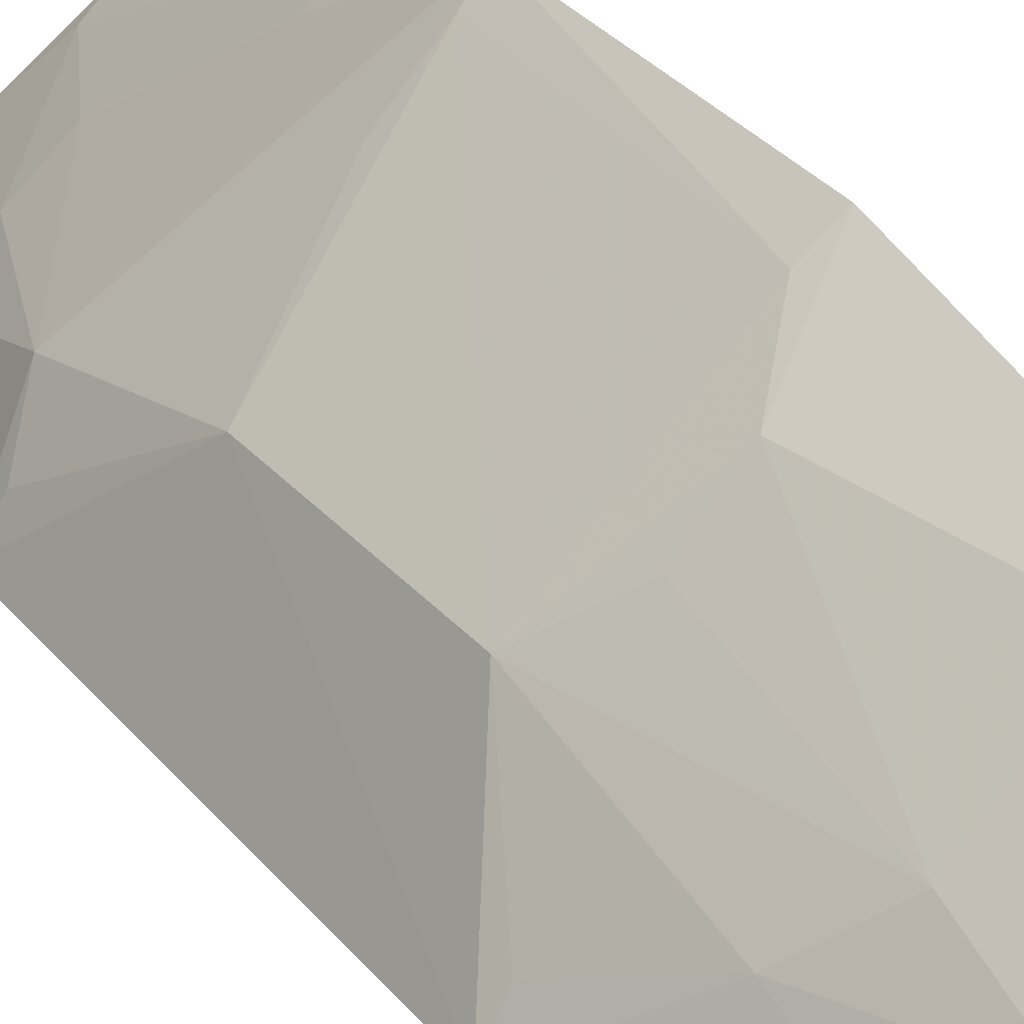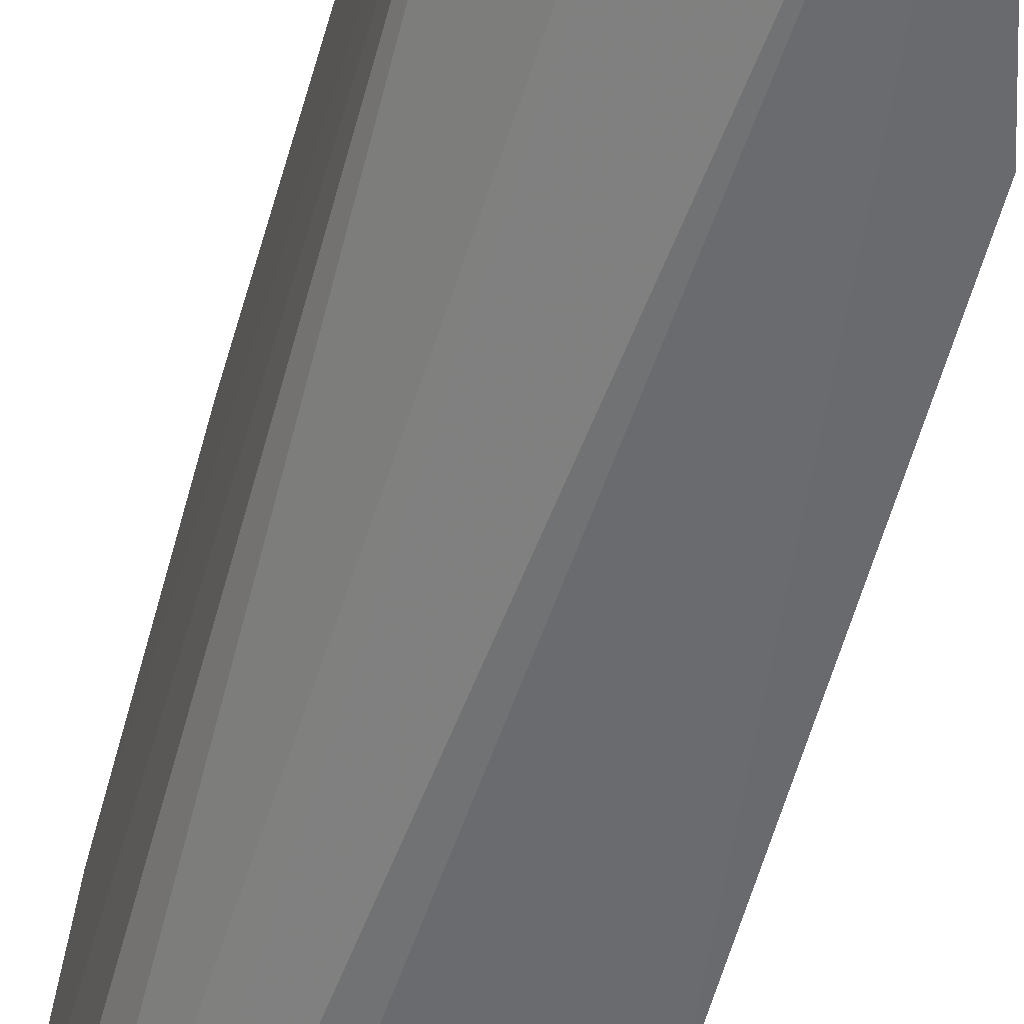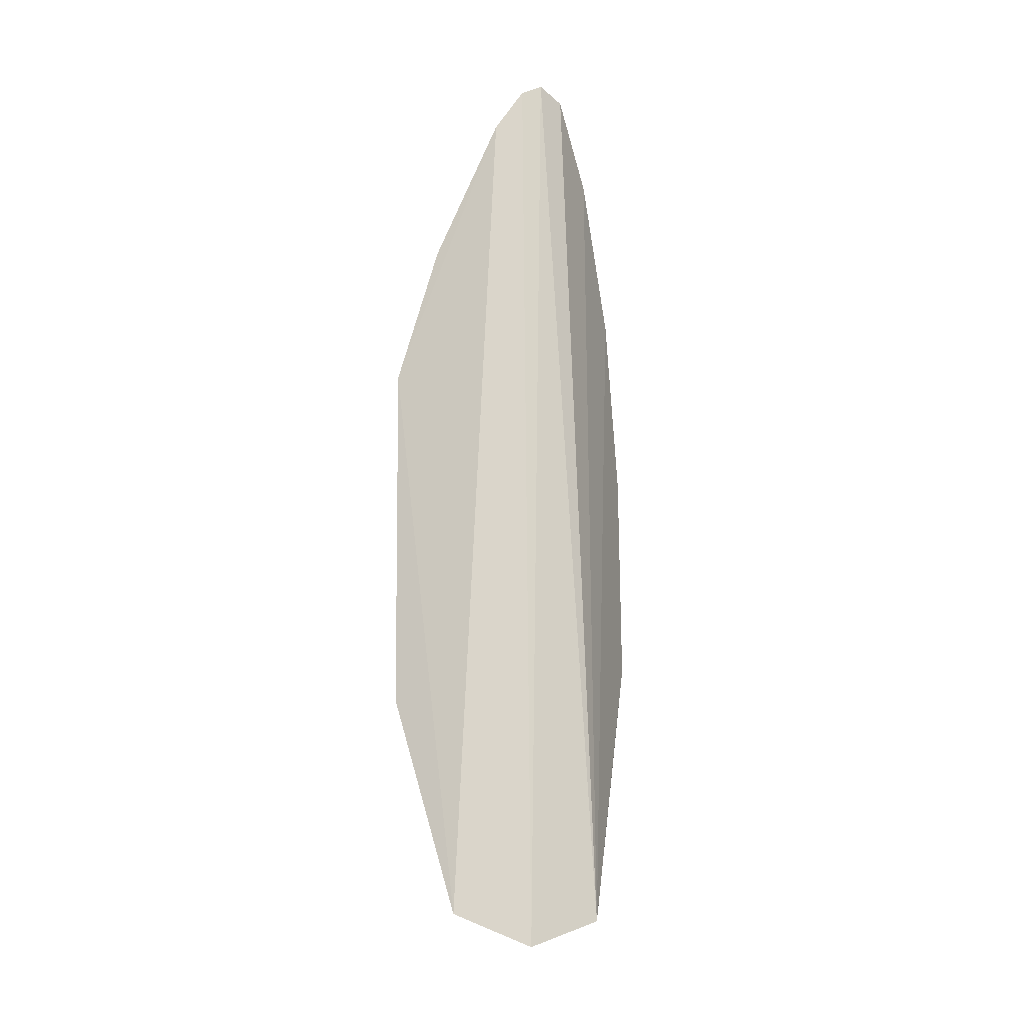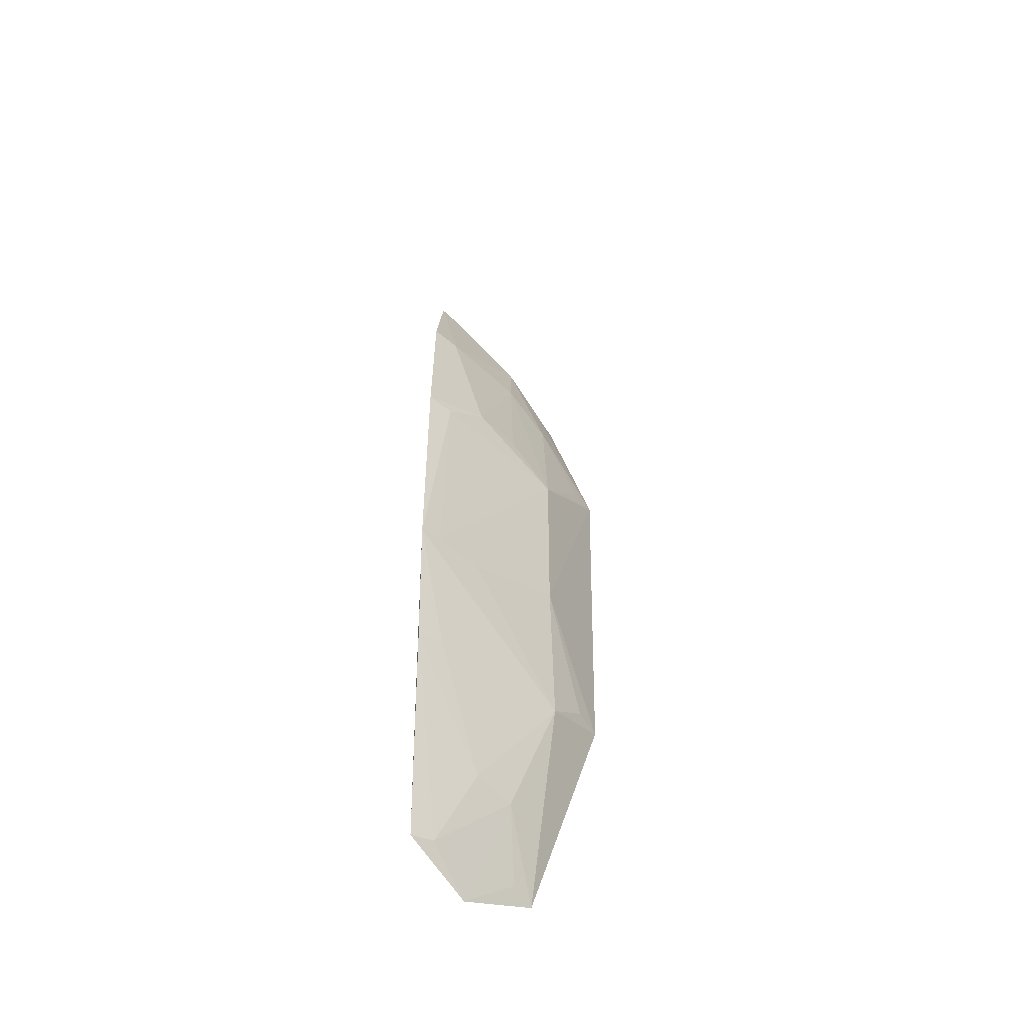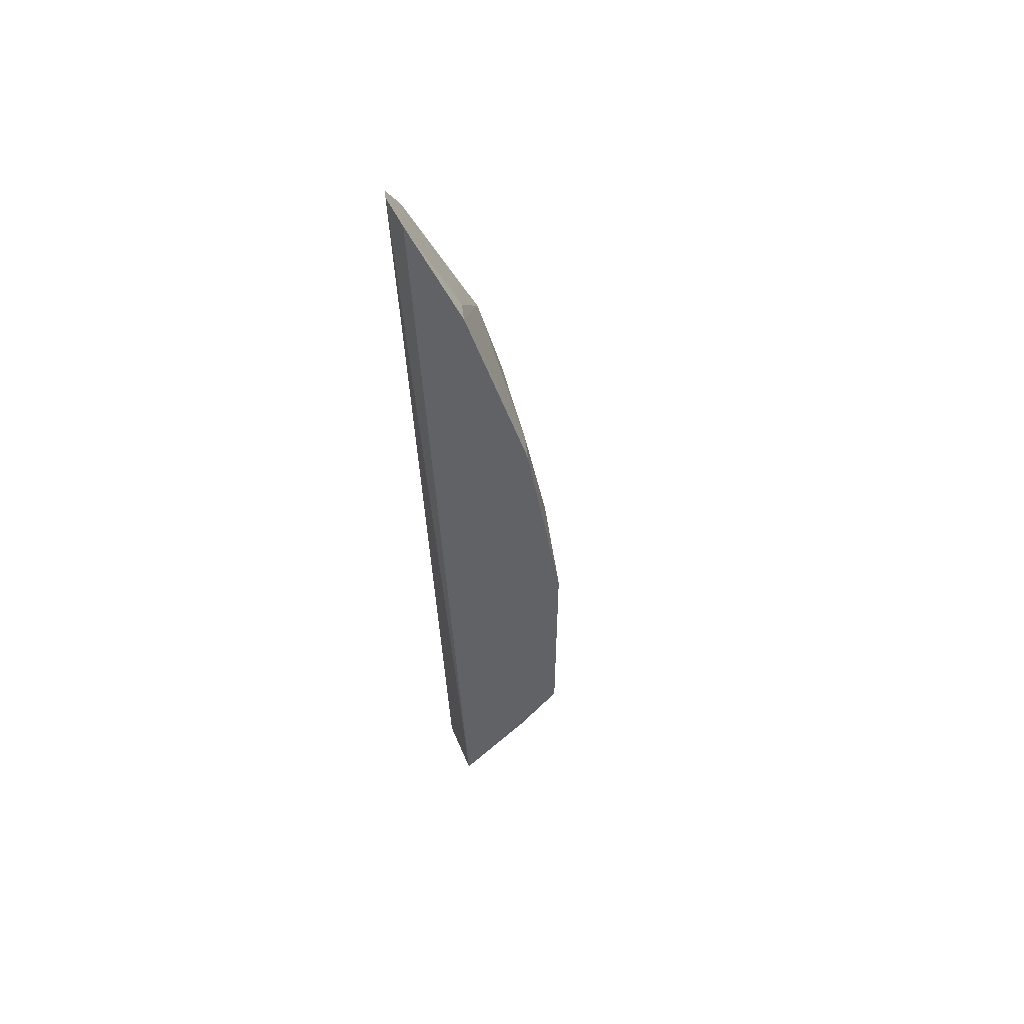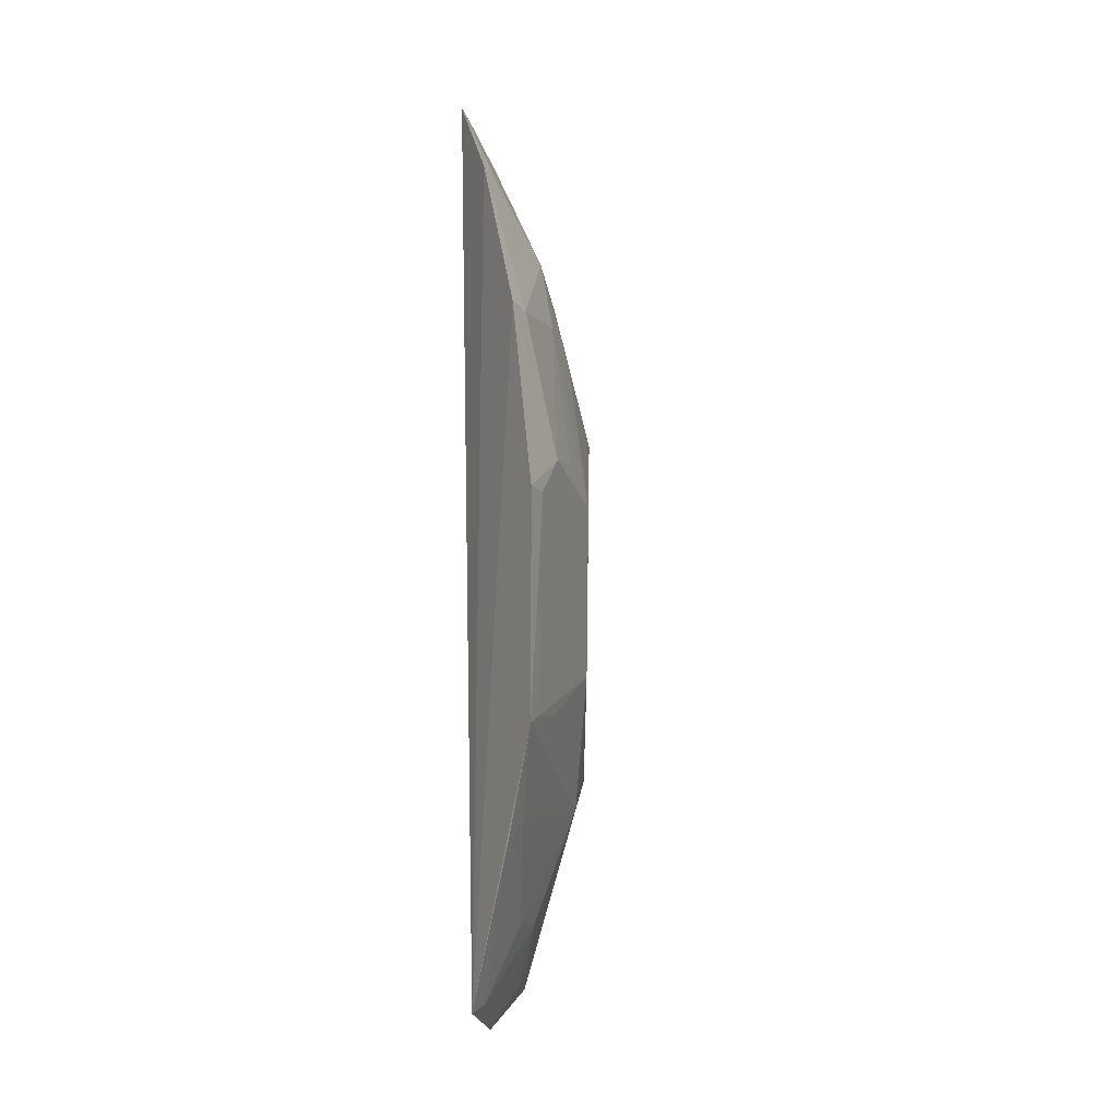
<metadata>
{"format":"obj","ext":"obj","renderer":"f3d","projection":"perspective","resolution":1024,"background":"white","views":[{"elev":29.5,"azim":149.0,"up":"+Z"},{"elev":-54.0,"azim":-15.5,"up":"+Z"},{"elev":-20.0,"azim":-159.6,"up":"+Y"},{"elev":-49.8,"azim":0.3,"up":"+Y"},{"elev":53.4,"azim":-57.2,"up":"+Y"},{"elev":-3.5,"azim":-27.3,"up":"+Y"}]}
</metadata>
<code>
v 0.3825 -0.1497 0.1829
v 0.4352 -0.05053 0.1655
v 0.3649 0.067 0.2555
v 0.373 0.2352 0.1736
v 0.4076 -0.1382 0.1634
v 0.4378 0.09568 0.166
v 0.3631 -0.1379 0.207
v 0.38 0.2301 0.1681
v 0.4165 -0.005162 0.2034
v 0.4 0.167 0.1938
v 0.3652 0.201 0.2115
v 0.3999 -0.1075 0.1883
v 0.3918 0.2133 0.1657
v 0.4168 0.06478 0.2044
v 0.3647 -0.02235 0.2555
v 0.3674 0.2317 0.185
v 0.3645 0.1408 0.2399
v 0.3715 -0.1359 0.2011
v 0.4011 -0.1345 0.1724
v 0.4179 -0.06071 0.1907
v 0.42 0.154 0.1662
v 0.4154 0.1244 0.1897
v 0.3735 0.06597 0.2481
v 0.3714 -0.02013 0.2488
v 0.3736 0.1976 0.2048
v 0.3743 0.227 0.1792
v 0.3736 0.1384 0.2328
v 0.3644 -0.06537 0.2383
v 0.4287 -0.04927 0.1768
v 0.3731 -0.06196 0.2322
v 0.431 0.09384 0.1764
v 0.4143 0.1518 0.1783
v 0.3862 -0.02007 0.2333
v 0.3853 0.1942 0.1915
v 0.3999 0.1386 0.2047
v 0.3868 0.08005 0.2346
v 0.3872 -0.1049 0.2017
v 0.401 0.08015 0.2189
f 6 2 5
f 7 4 1
f 8 5 1
f 8 1 4
f 9 2 6
f 13 6 5
f 13 5 8
f 14 9 6
f 16 8 4
f 16 4 7
f 16 7 11
f 17 11 7
f 17 15 3
f 17 7 15
f 18 7 1
f 18 1 12
f 19 12 1
f 19 1 5
f 19 5 12
f 20 12 5
f 20 5 2
f 21 13 10
f 21 6 13
f 23 3 15
f 24 9 14
f 24 23 15
f 24 14 23
f 25 16 11
f 25 11 10
f 26 13 8
f 26 8 16
f 27 10 11
f 27 11 17
f 28 15 7
f 28 7 18
f 29 20 2
f 29 2 9
f 29 9 20
f 30 20 15
f 30 15 28
f 31 22 14
f 31 14 6
f 31 6 22
f 32 21 10
f 32 10 22
f 32 22 6
f 32 6 21
f 33 20 9
f 33 9 24
f 33 24 15
f 33 15 20
f 34 25 10
f 34 16 25
f 34 26 16
f 34 10 13
f 34 13 26
f 35 22 10
f 35 10 27
f 35 14 22
f 36 23 14
f 36 35 27
f 36 3 23
f 36 27 17
f 36 17 3
f 37 12 20
f 37 20 30
f 37 18 12
f 37 30 28
f 37 28 18
f 38 36 14
f 38 14 35
f 38 35 36

</code>
